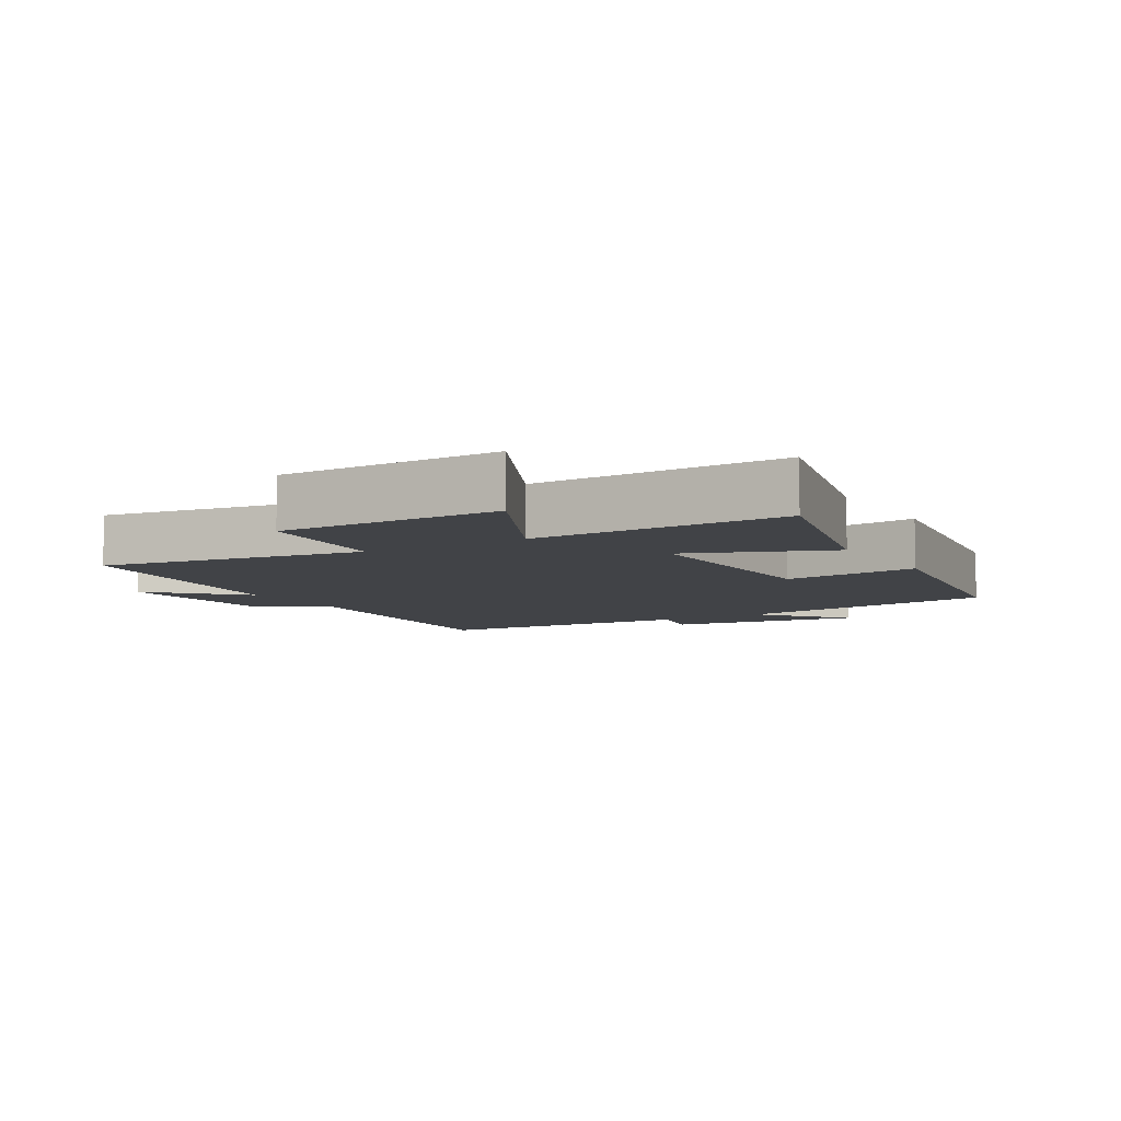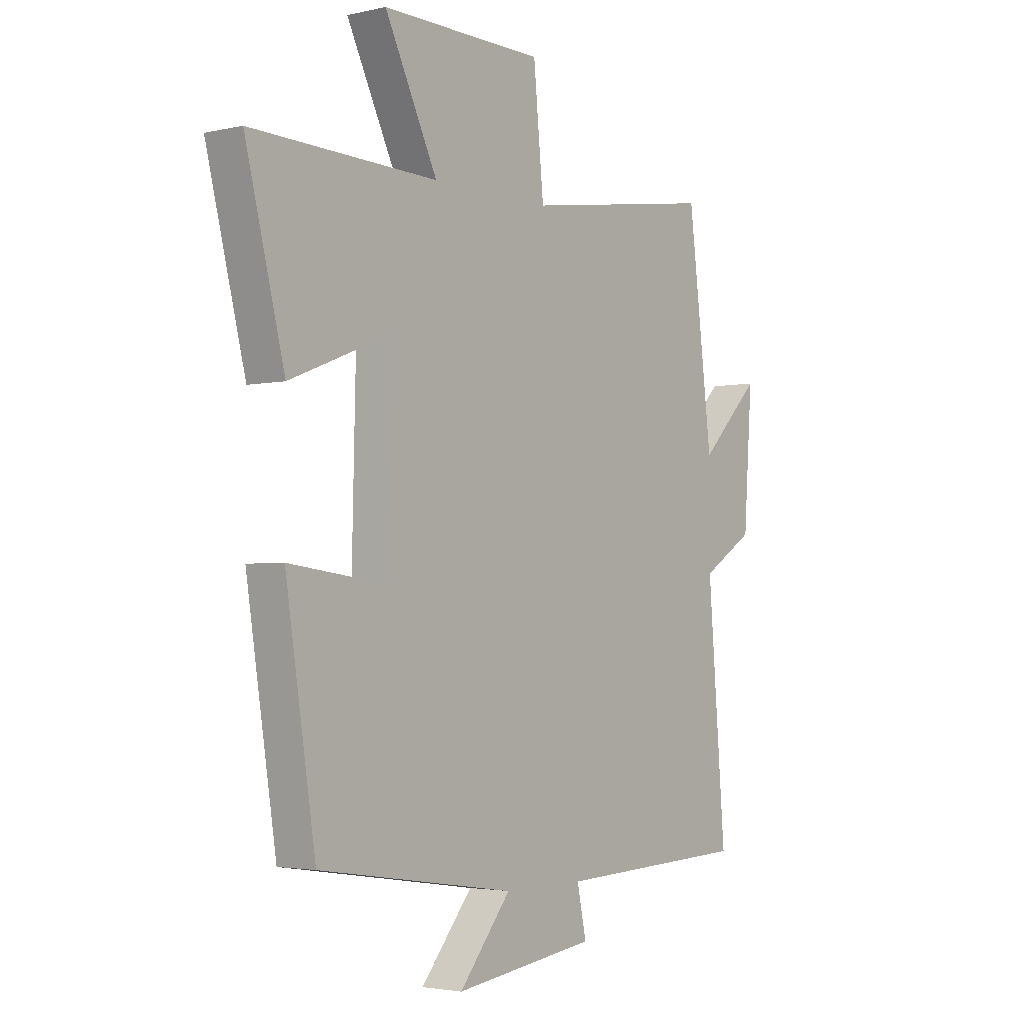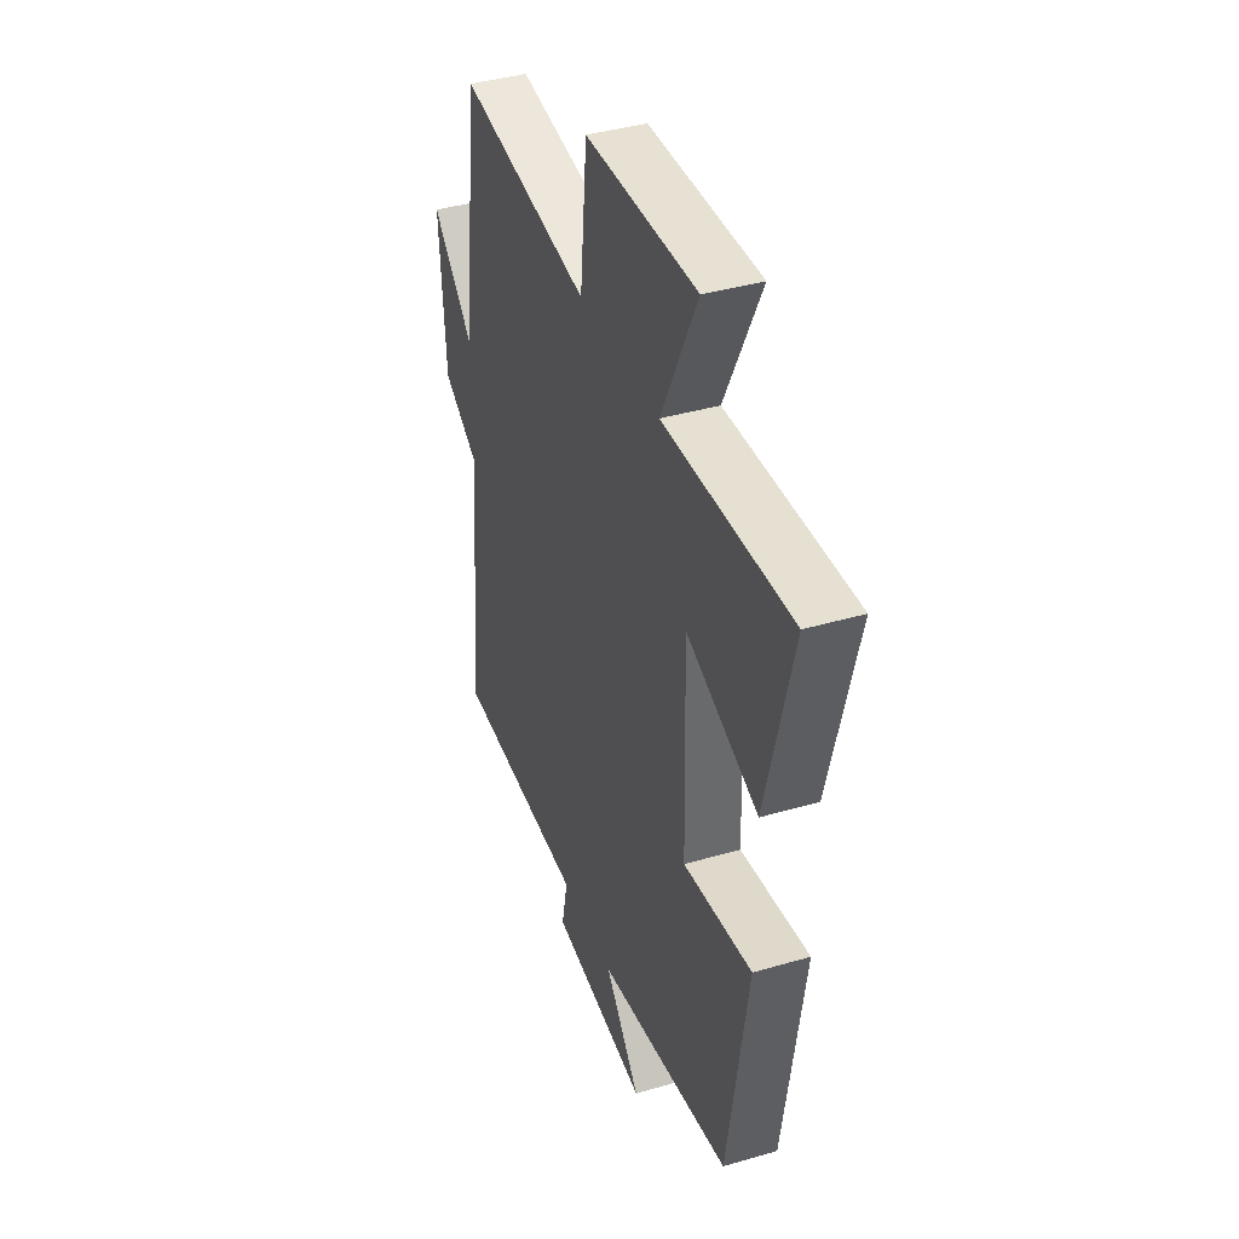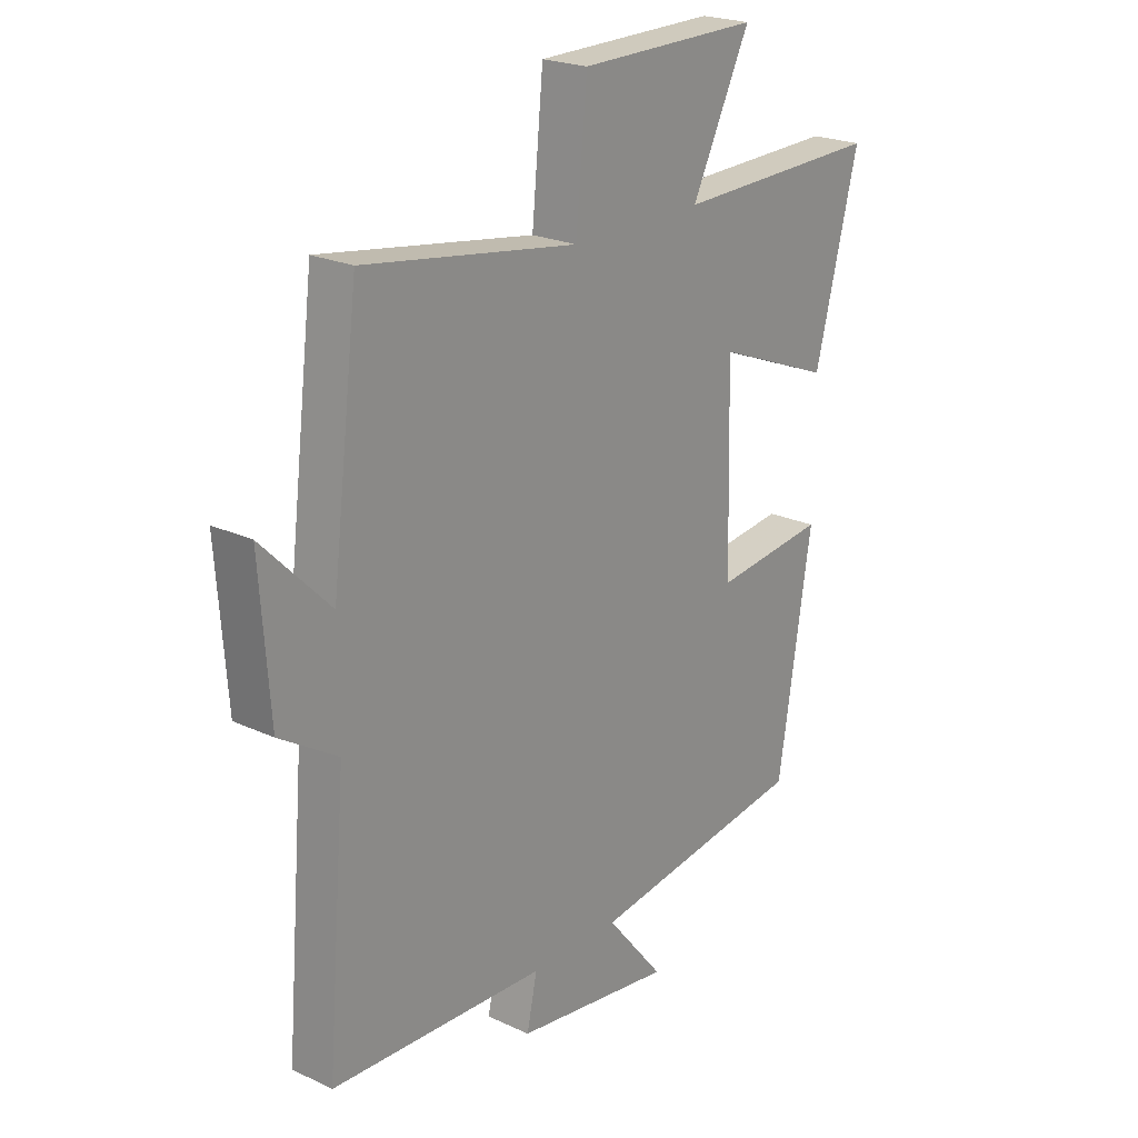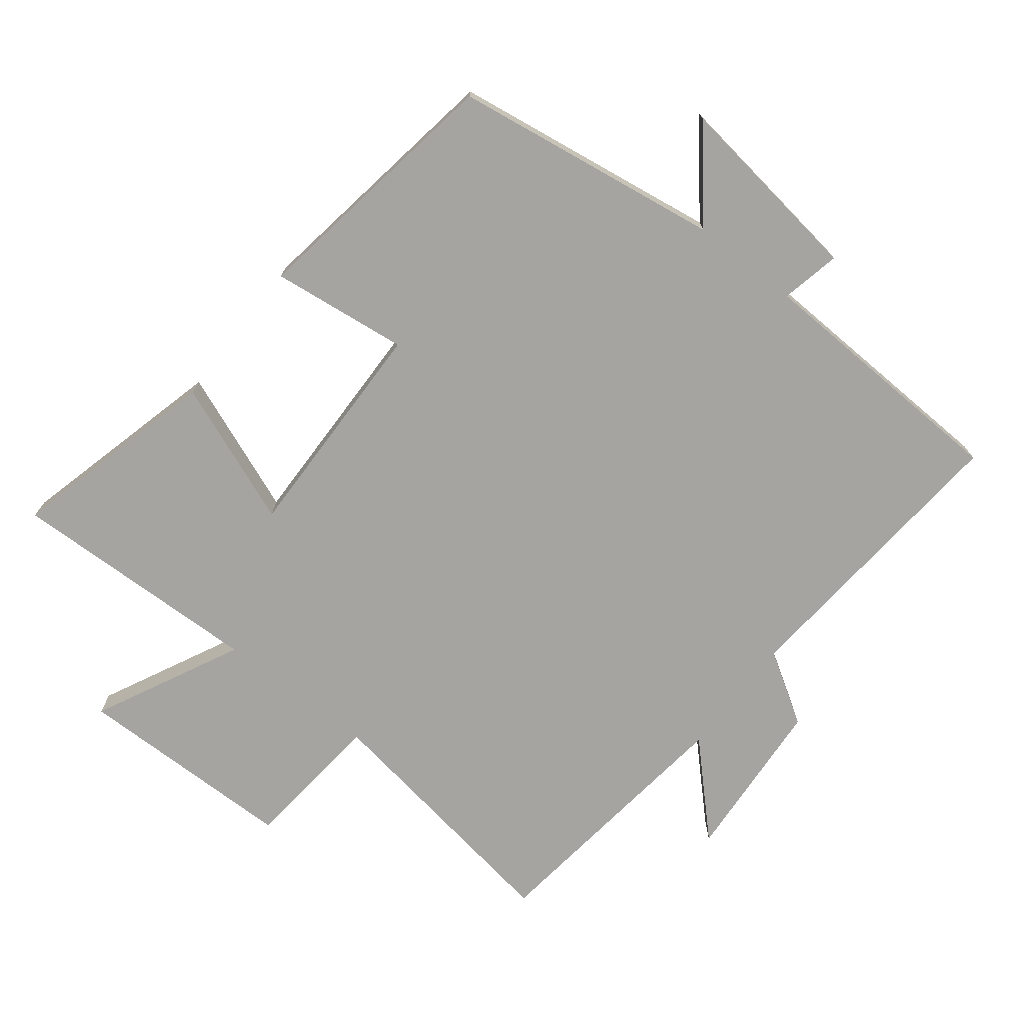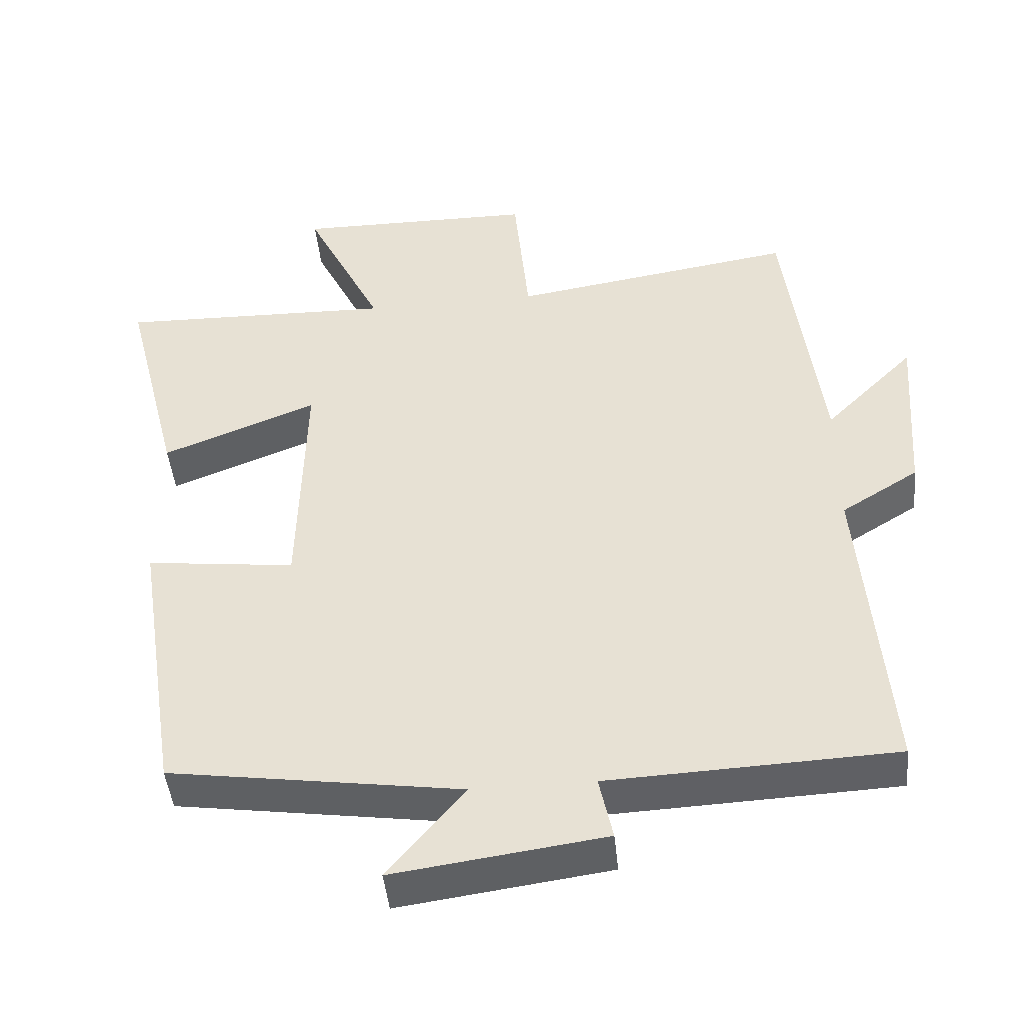
<metadata>
{"format":"obj","ext":"obj","renderer":"f3d","projection":"perspective","resolution":1024,"background":"white","views":[{"elev":-7.1,"azim":30.7,"up":"+Y"},{"elev":-3.0,"azim":127.7,"up":"+Z"},{"elev":39.5,"azim":70.0,"up":"+Z"},{"elev":22.4,"azim":-51.1,"up":"+Z"},{"elev":-73.4,"azim":142.0,"up":"+Y"},{"elev":-45.8,"azim":-174.3,"up":"+Z"}]}
</metadata>
<code>
v 0.438 0.07 -0.439
v 0.031 0.07 -0.5
v 0.138 0.07 -0.63
v -0.156 0.07 -0.59
v -0.137 0.07 -0.5
v -0.537 0.07 -0.483
v -0.5 0.07 -0.035
v -0.608 0.07 0.032
v -0.626 0.07 0.284
v -0.5 0.07 0.157
v -0.45 0.07 0.561
v -0.052 0.07 0.5
v -0.031 0.07 0.718
v 0.305 0.07 0.722
v 0.196 0.07 0.5
v 0.581 0.07 0.511
v 0.5 0.07 0.192
v 0.284 0.07 0.277
v 0.292 0.07 -0.067
v 0.5 0.07 -0.042
v 0.438 0 -0.439
v 0.031 0 -0.5
v 0.138 0 -0.63
v -0.156 0 -0.59
v -0.137 0 -0.5
v -0.537 0 -0.483
v -0.5 0 -0.035
v -0.608 0 0.032
v -0.626 0 0.284
v -0.5 0 0.157
v -0.45 0 0.561
v -0.052 0 0.5
v -0.031 0 0.718
v 0.305 0 0.722
v 0.196 0 0.5
v 0.581 0 0.511
v 0.5 0 0.192
v 0.284 0 0.277
v 0.292 0 -0.067
v 0.5 0 -0.042
f 19 20 1 2
f 18 19 2
f 15 16 17 18
f 15 18 2
f 12 13 14 15
f 12 15 2
f 10 11 12 2
f 7 8 9 10
f 7 10 2
f 5 6 7 2
f 2 3 4 5
f 22 21 40 39
f 22 39 38
f 38 37 36 35
f 22 38 35
f 35 34 33 32
f 22 35 32
f 22 32 31 30
f 30 29 28 27
f 22 30 27
f 22 27 26 25
f 25 24 23 22
f 1 21 22 2
f 2 22 23 3
f 3 23 24 4
f 4 24 25 5
f 5 25 26 6
f 6 26 27 7
f 7 27 28 8
f 8 28 29 9
f 9 29 30 10
f 10 30 31 11
f 11 31 32 12
f 12 32 33 13
f 13 33 34 14
f 14 34 35 15
f 15 35 36 16
f 16 36 37 17
f 17 37 38 18
f 18 38 39 19
f 19 39 40 20
f 20 40 21 1

</code>
